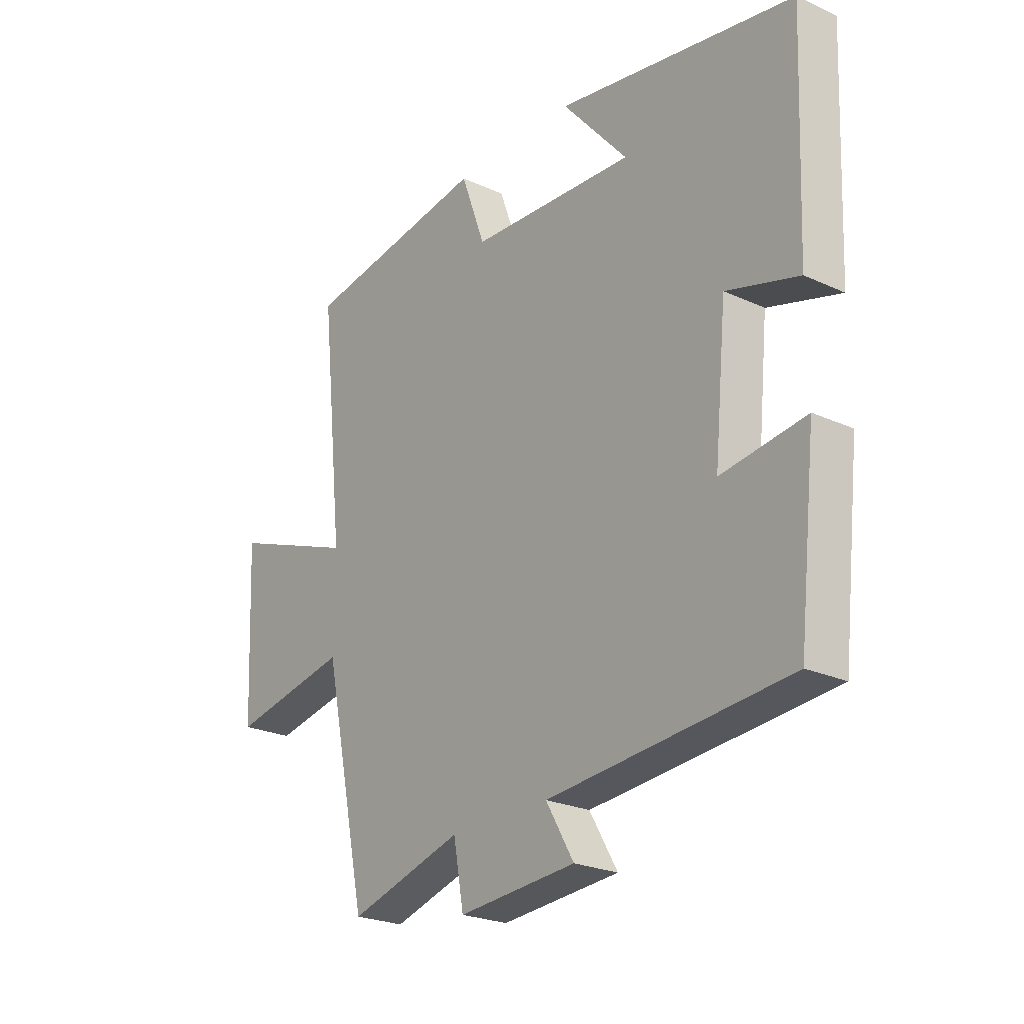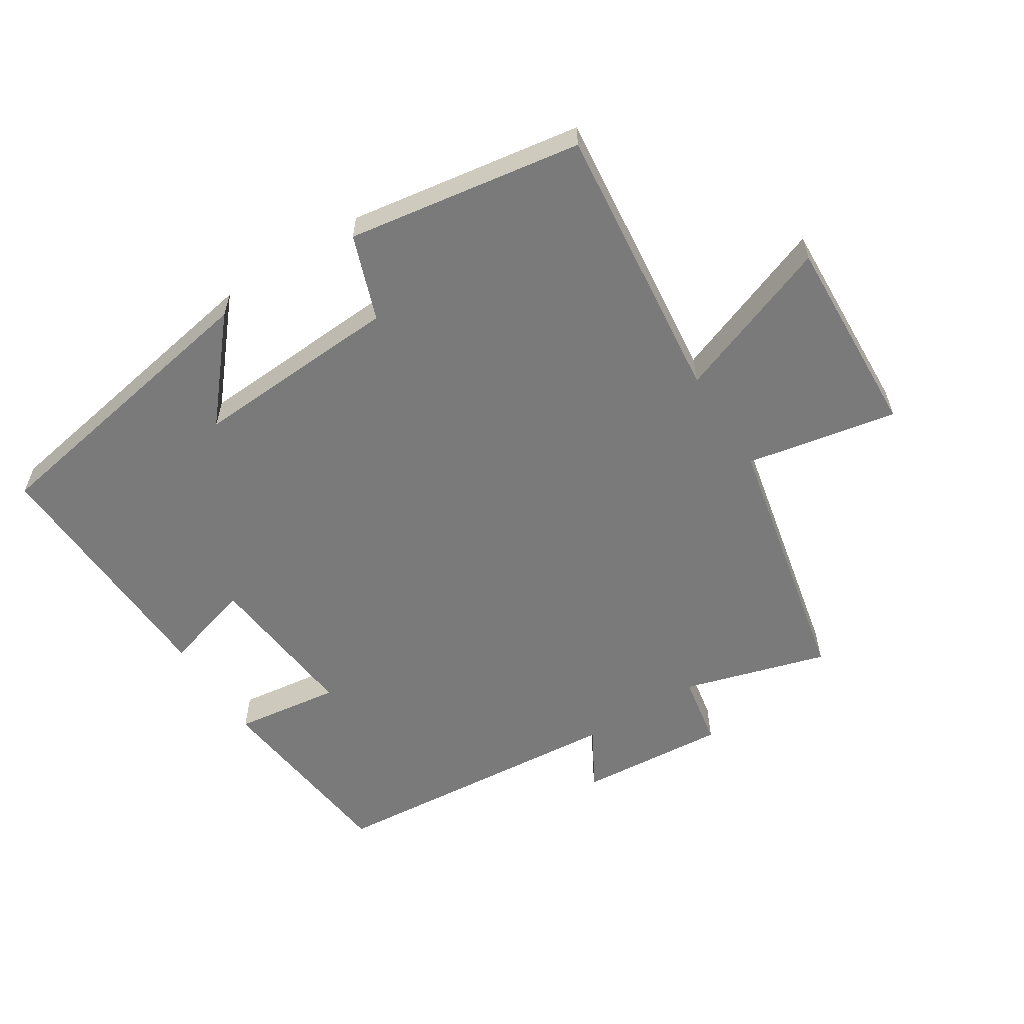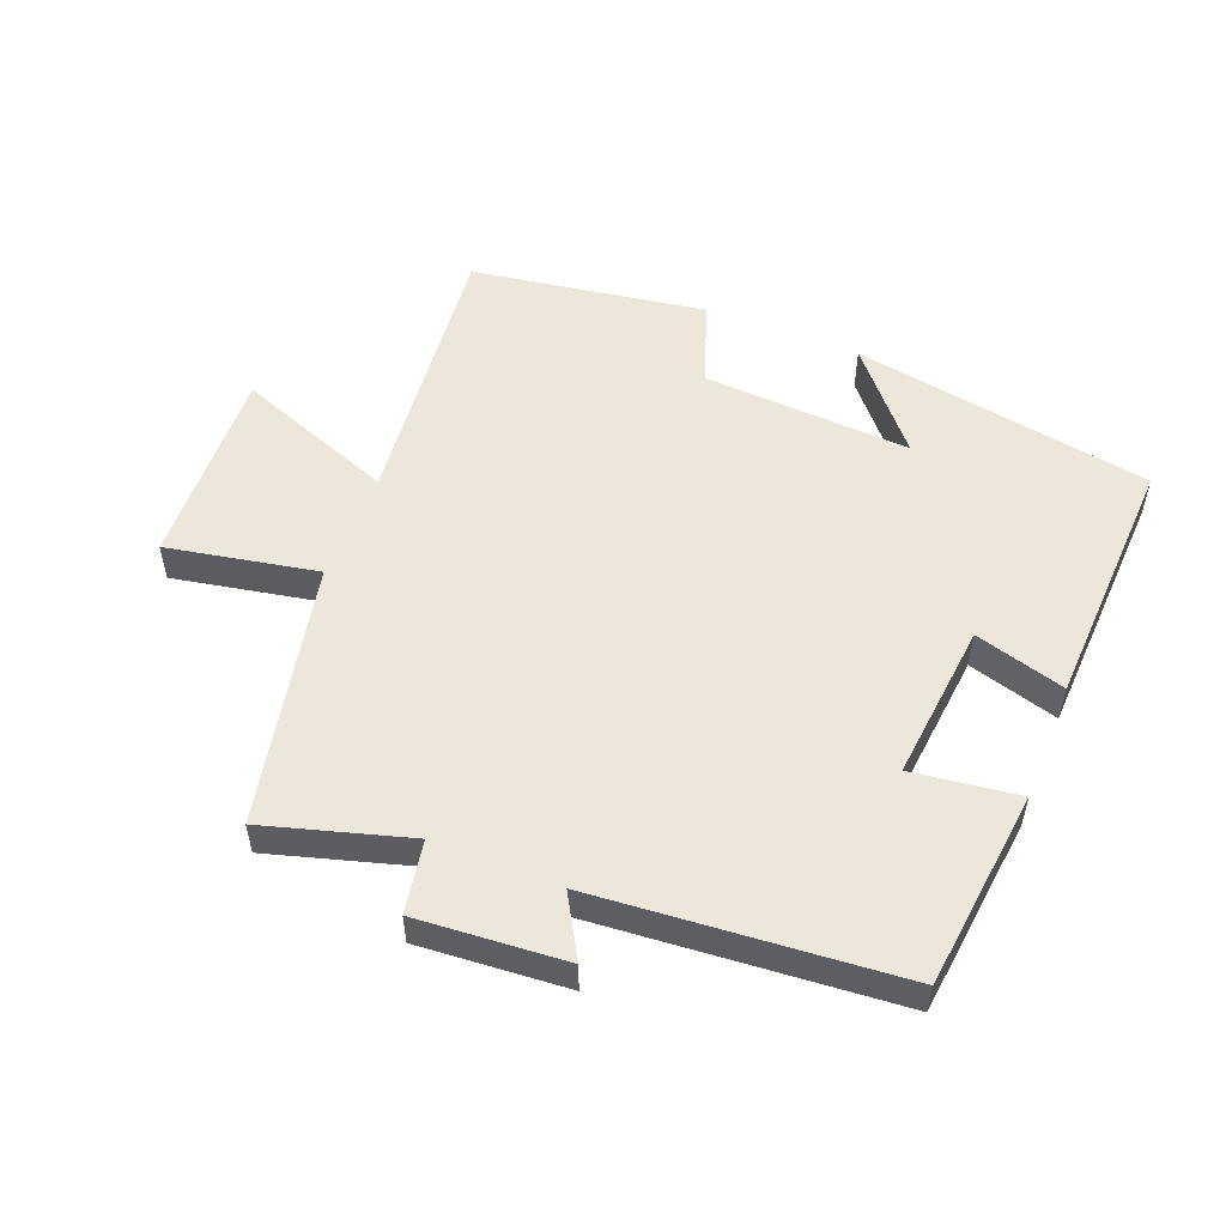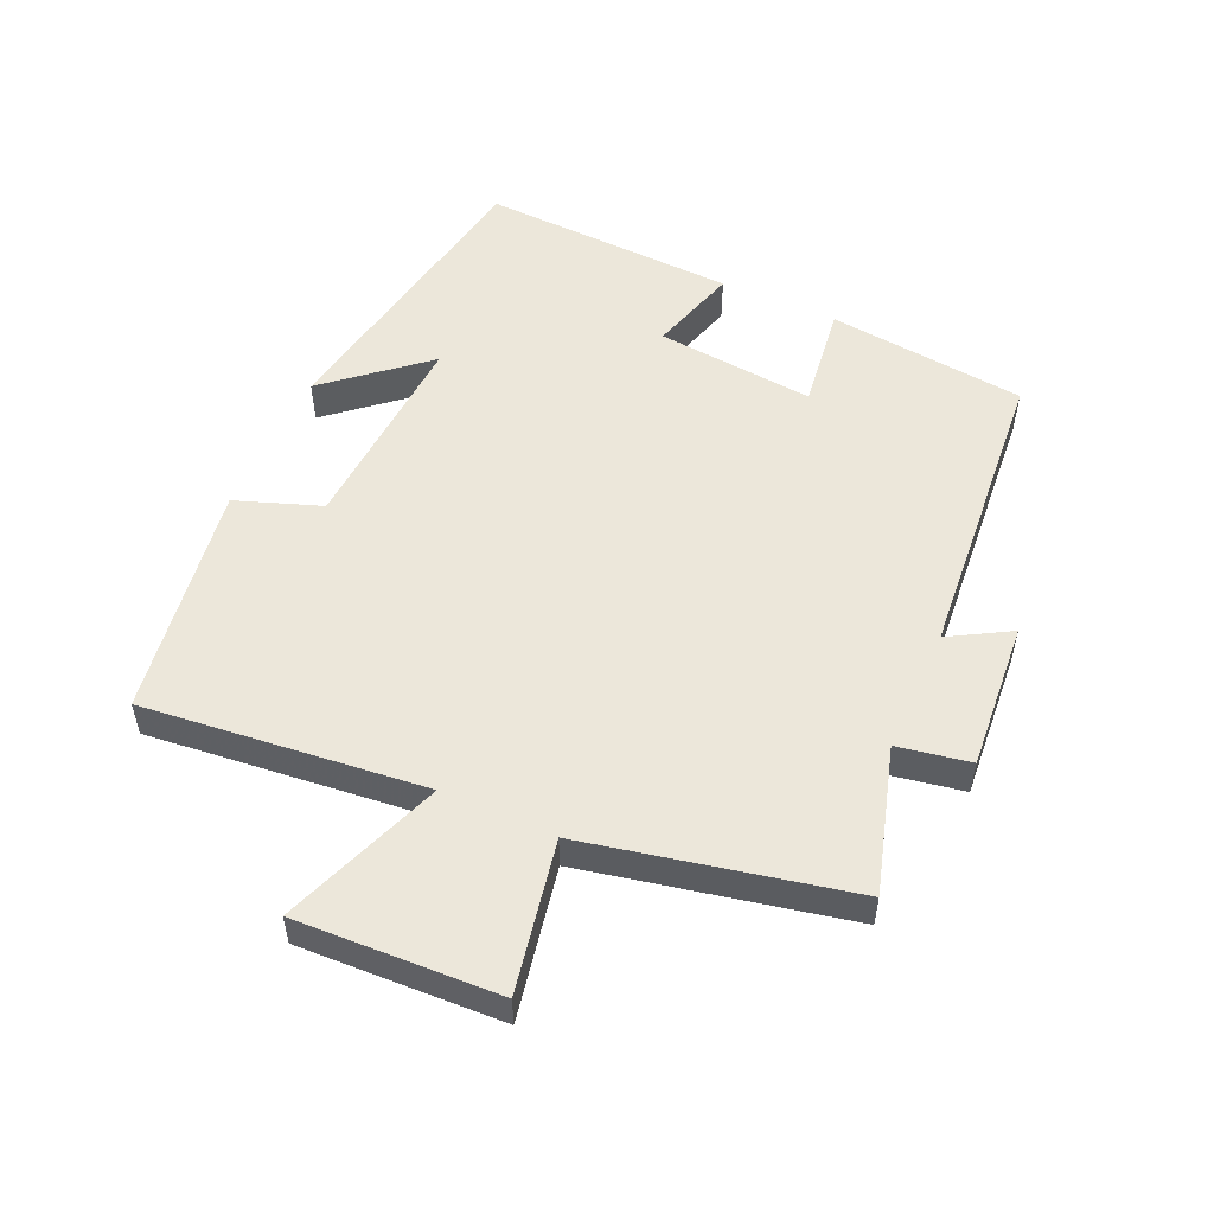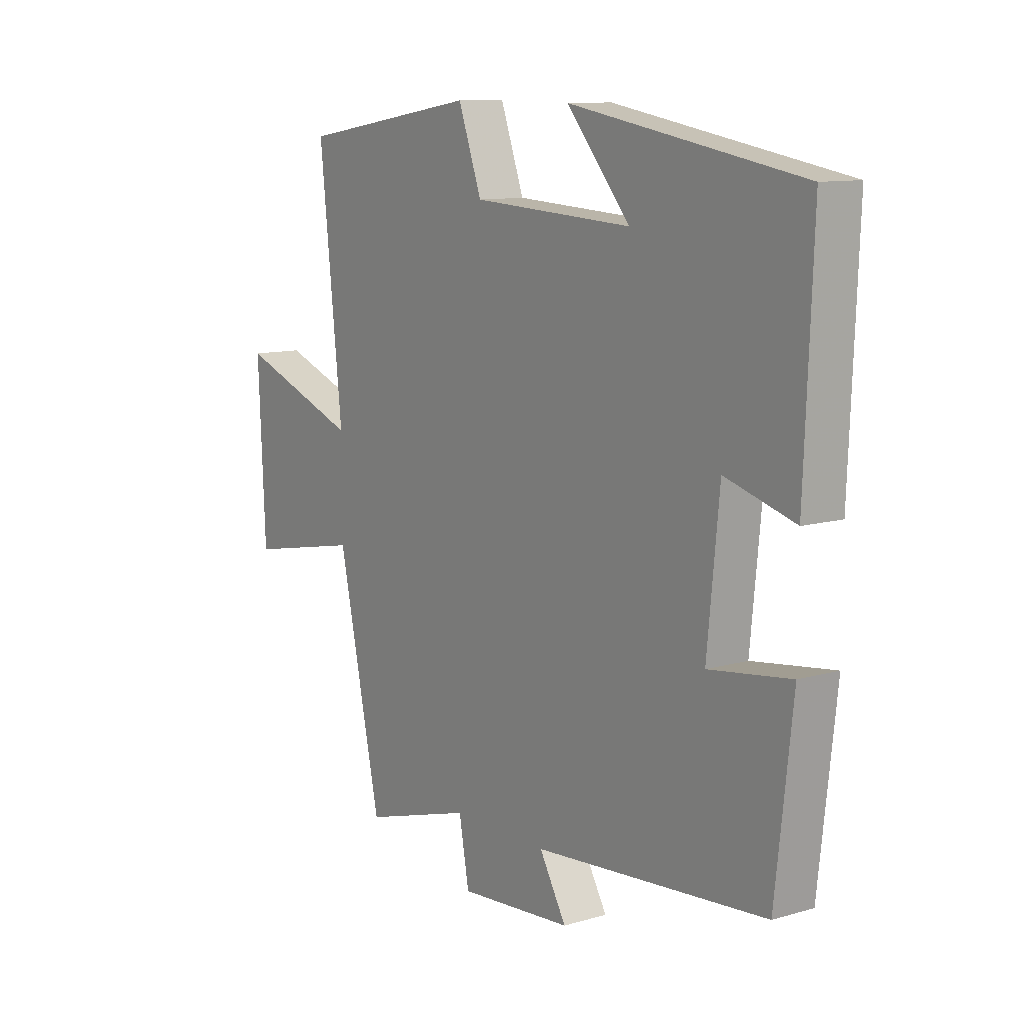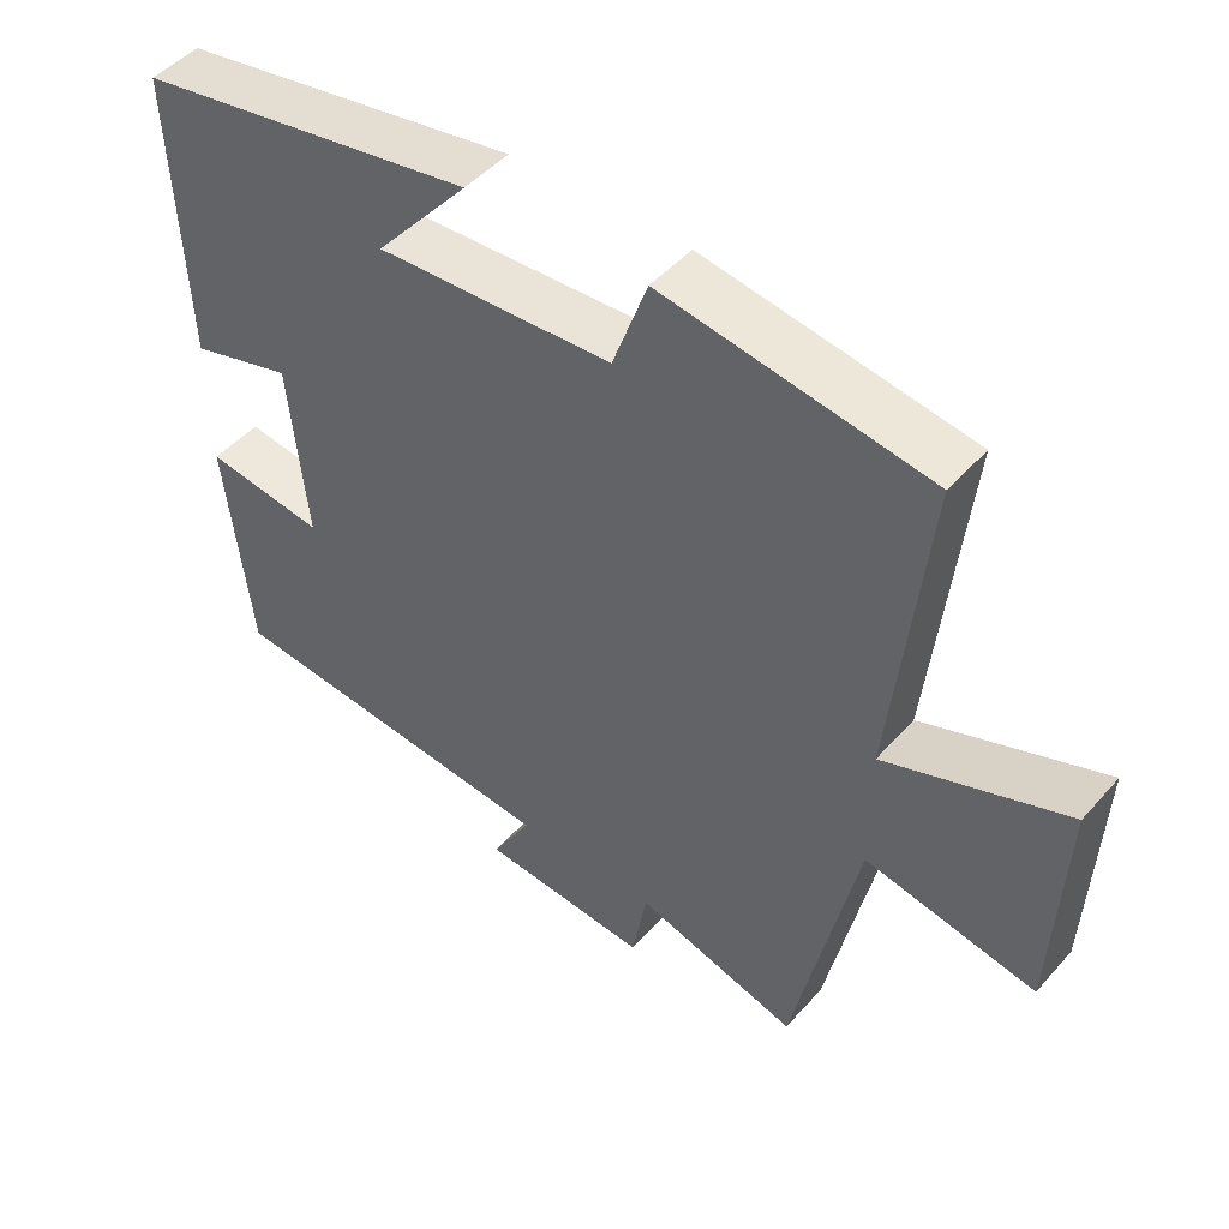
<metadata>
{"format":"obj","ext":"obj","renderer":"f3d","projection":"perspective","resolution":1024,"background":"white","views":[{"elev":-23.9,"azim":-127.5,"up":"+Z"},{"elev":-58.1,"azim":32.5,"up":"+Y"},{"elev":53.2,"azim":-158.2,"up":"+Y"},{"elev":52.9,"azim":114.3,"up":"+Y"},{"elev":10.8,"azim":-125.8,"up":"+Z"},{"elev":47.4,"azim":39.1,"up":"+Z"}]}
</metadata>
<code>
v 0.414 0.07 -0.565
v 0.193 0.07 -0.5
v 0.173 0.07 -0.611
v -0.055 0.07 -0.593
v -0.001 0.07 -0.5
v -0.466 0.07 -0.46
v -0.5 0.07 -0.155
v -0.337 0.07 -0.177
v -0.361 0.07 0.067
v -0.5 0.07 0.027
v -0.516 0.07 0.42
v -0.054 0.07 0.5
v -0.181 0.07 0.352
v 0.139 0.07 0.37
v 0.186 0.07 0.5
v 0.546 0.07 0.443
v 0.5 0.07 0.012
v 0.745 0.07 0.103
v 0.731 0.07 -0.207
v 0.5 0.07 -0.162
v 0.414 0 -0.565
v 0.193 0 -0.5
v 0.173 0 -0.611
v -0.055 0 -0.593
v -0.001 0 -0.5
v -0.466 0 -0.46
v -0.5 0 -0.155
v -0.337 0 -0.177
v -0.361 0 0.067
v -0.5 0 0.027
v -0.516 0 0.42
v -0.054 0 0.5
v -0.181 0 0.352
v 0.139 0 0.37
v 0.186 0 0.5
v 0.546 0 0.443
v 0.5 0 0.012
v 0.745 0 0.103
v 0.731 0 -0.207
v 0.5 0 -0.162
f 17 18 19 20
f 17 20 1 2
f 16 17 2
f 15 16 2
f 14 15 2
f 13 14 2 3
f 10 11 12 13
f 9 10 13
f 8 9 13 3
f 5 6 7 8
f 5 8 3
f 3 4 5
f 40 39 38 37
f 22 21 40 37
f 22 37 36
f 22 36 35
f 22 35 34
f 23 22 34 33
f 33 32 31 30
f 33 30 29
f 23 33 29 28
f 28 27 26 25
f 23 28 25
f 25 24 23
f 1 21 22 2
f 2 22 23 3
f 3 23 24 4
f 4 24 25 5
f 5 25 26 6
f 6 26 27 7
f 7 27 28 8
f 8 28 29 9
f 9 29 30 10
f 10 30 31 11
f 11 31 32 12
f 12 32 33 13
f 13 33 34 14
f 14 34 35 15
f 15 35 36 16
f 16 36 37 17
f 17 37 38 18
f 18 38 39 19
f 19 39 40 20
f 20 40 21 1

</code>
